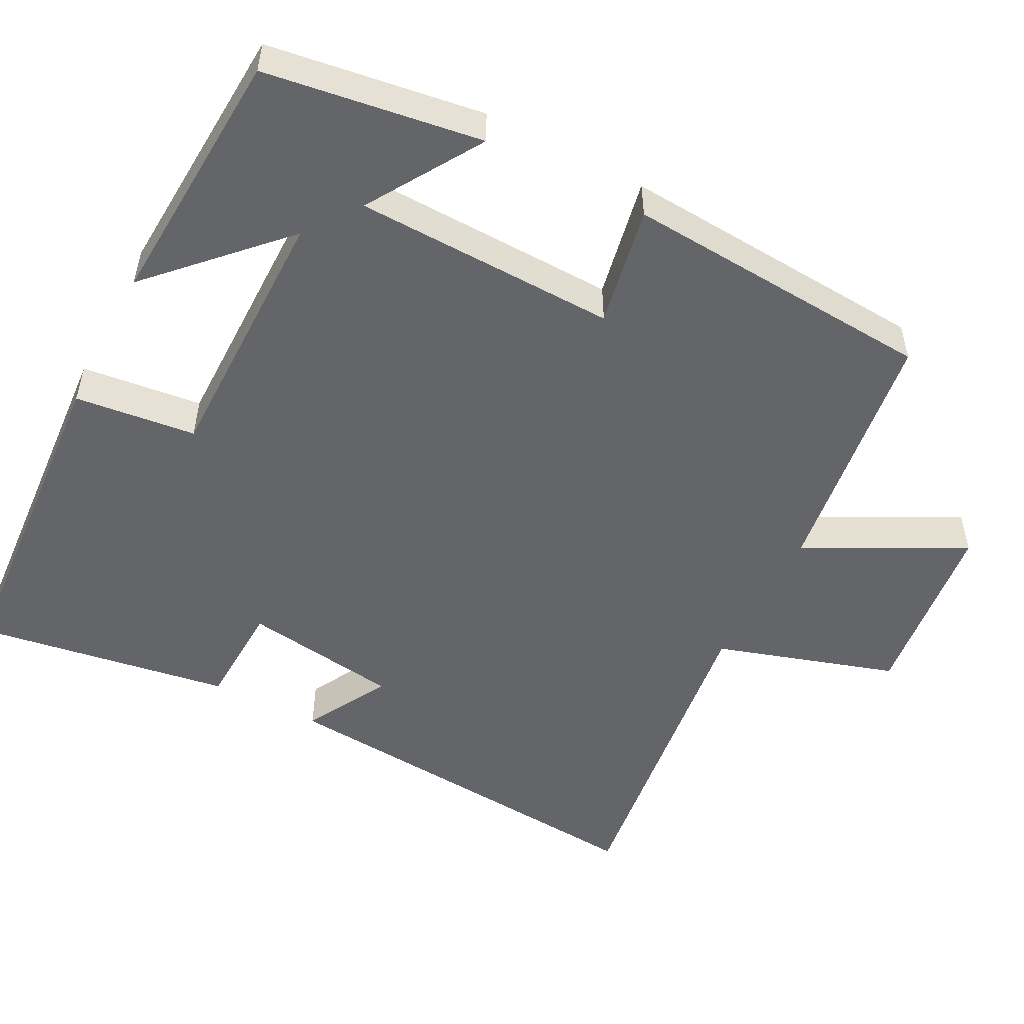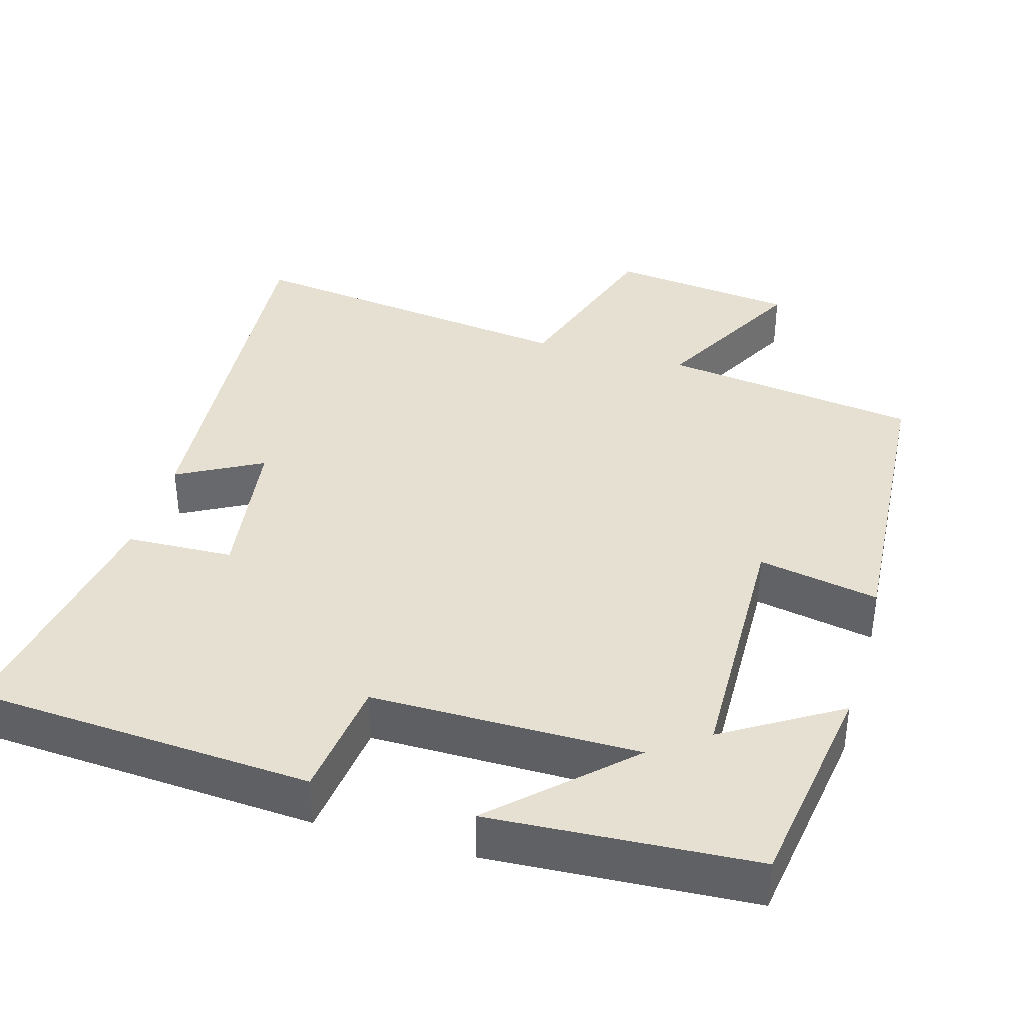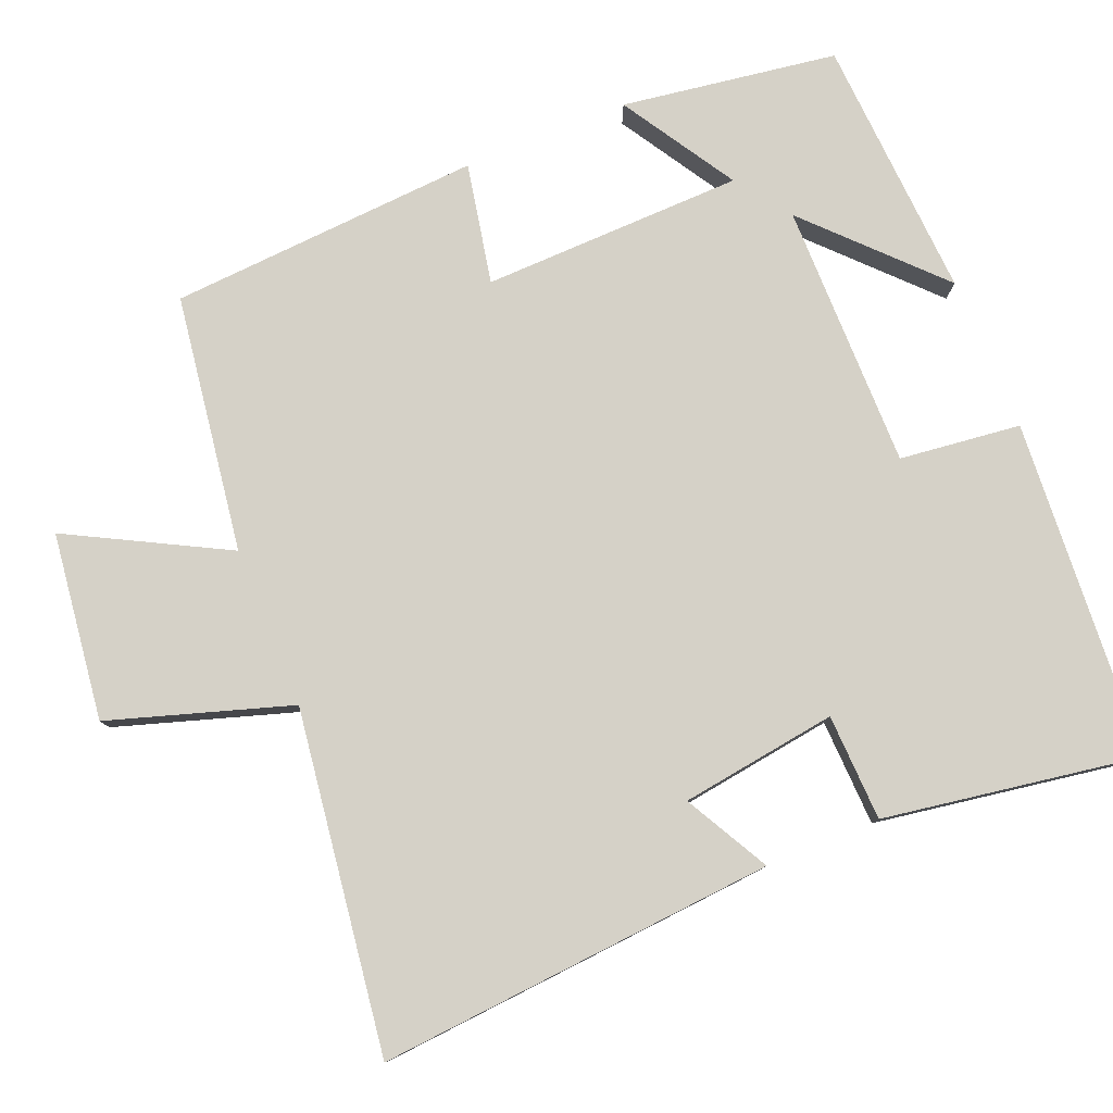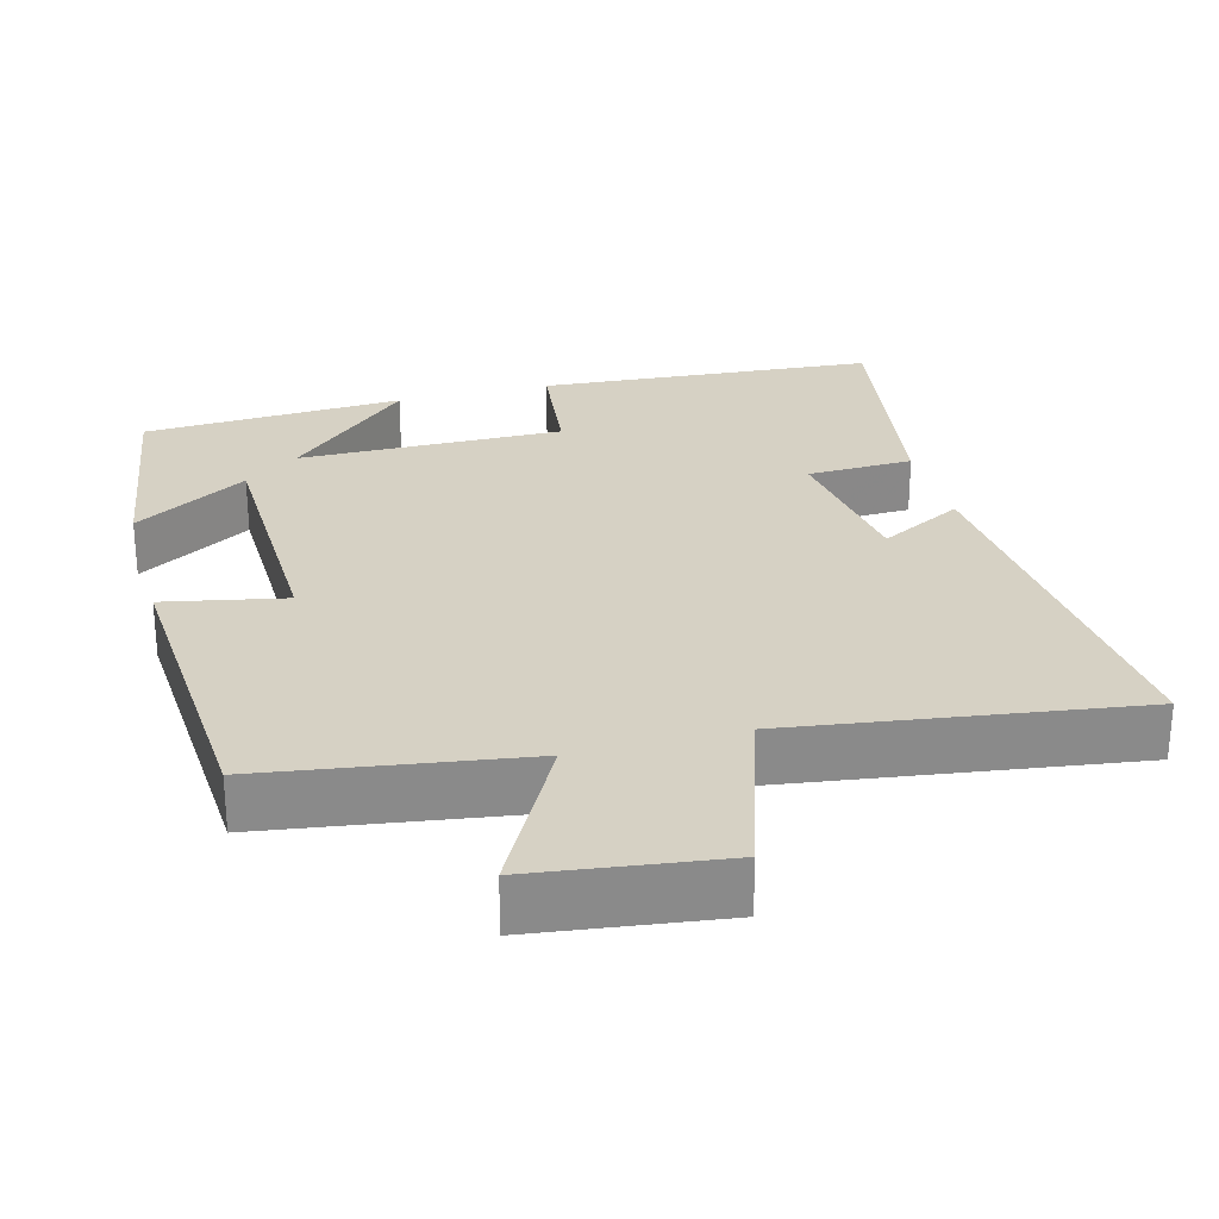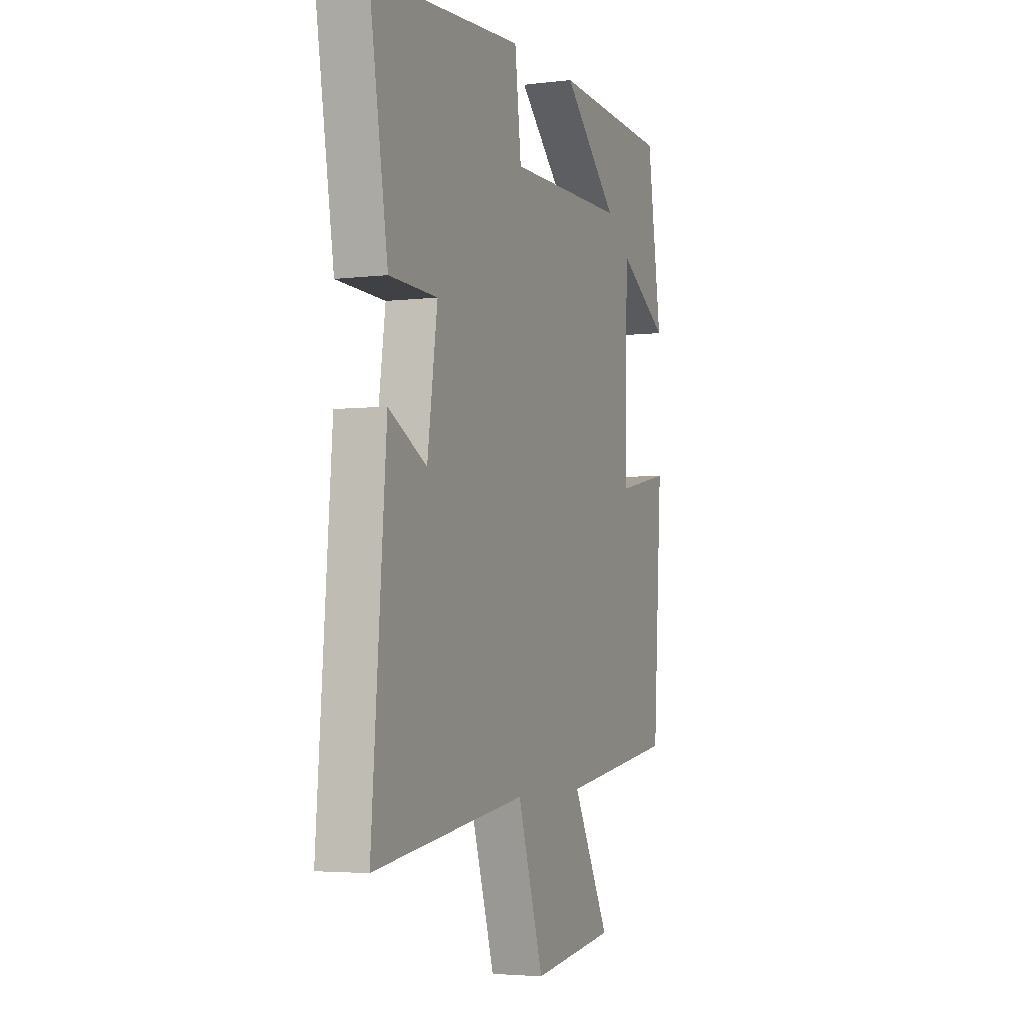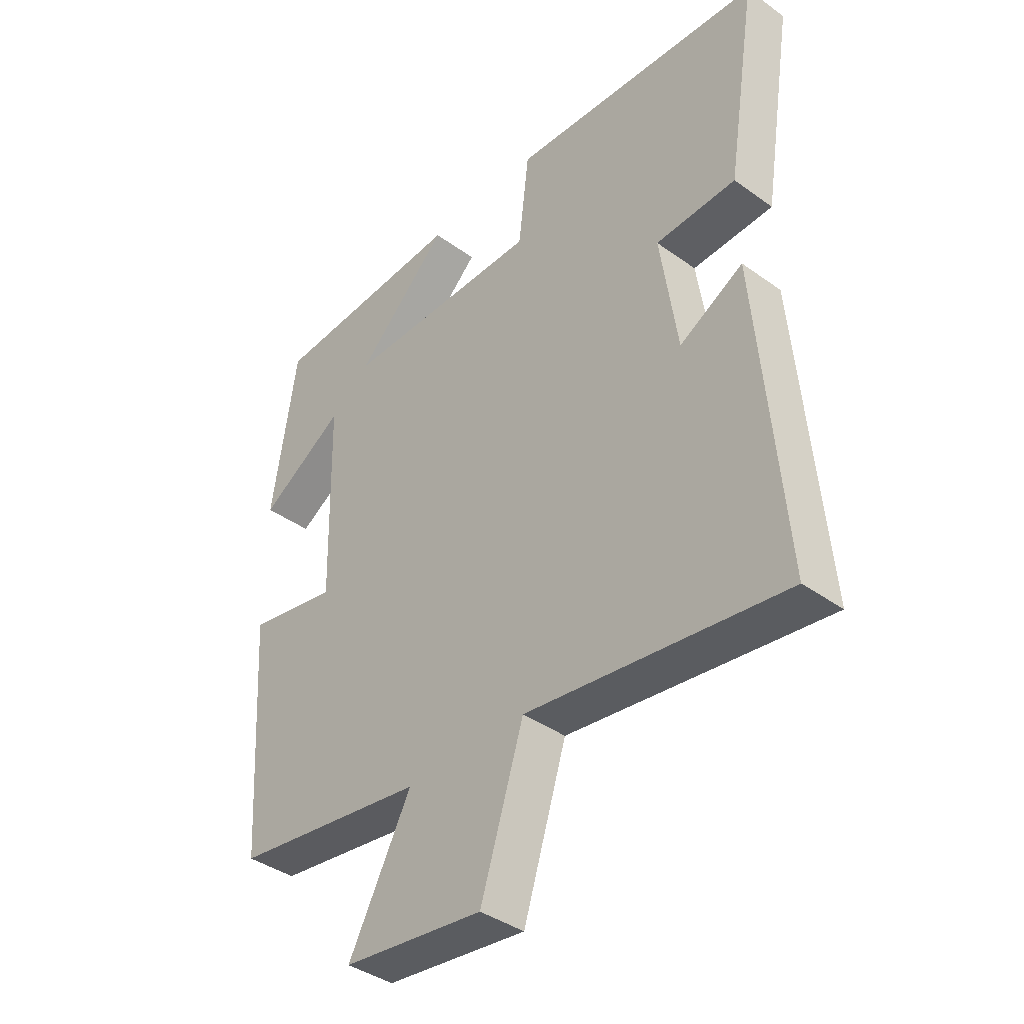
<metadata>
{"format":"obj","ext":"obj","renderer":"f3d","projection":"perspective","resolution":1024,"background":"white","views":[{"elev":-51.4,"azim":62.3,"up":"+Y"},{"elev":37.6,"azim":16.0,"up":"+Y"},{"elev":79.4,"azim":-112.3,"up":"+Y"},{"elev":26.9,"azim":165.1,"up":"+Y"},{"elev":-3.9,"azim":-68.0,"up":"+Z"},{"elev":-39.8,"azim":-131.7,"up":"+Z"}]}
</metadata>
<code>
v -0.543 0.07 -0.563
v -0.5 0.07 -0.029
v -0.387 0.07 -0.09
v -0.357 0.07 0.12
v -0.5 0.07 0.125
v -0.555 0.07 0.468
v -0.102 0.07 0.5
v -0.083 0.07 0.338
v 0.273 0.07 0.34
v 0.106 0.07 0.5
v 0.457 0.07 0.48
v 0.5 0.07 0.192
v 0.347 0.07 0.286
v 0.339 0.07 -0.064
v 0.5 0.07 -0.032
v 0.473 0.07 -0.45
v 0.129 0.07 -0.5
v 0.24 0.07 -0.71
v -0.01 0.07 -0.742
v -0.087 0.07 -0.5
v -0.543 0 -0.563
v -0.5 0 -0.029
v -0.387 0 -0.09
v -0.357 0 0.12
v -0.5 0 0.125
v -0.555 0 0.468
v -0.102 0 0.5
v -0.083 0 0.338
v 0.273 0 0.34
v 0.106 0 0.5
v 0.457 0 0.48
v 0.5 0 0.192
v 0.347 0 0.286
v 0.339 0 -0.064
v 0.5 0 -0.032
v 0.473 0 -0.45
v 0.129 0 -0.5
v 0.24 0 -0.71
v -0.01 0 -0.742
v -0.087 0 -0.5
f 17 18 19 20
f 16 17 20
f 15 16 20
f 14 15 20
f 13 14 20 1
f 11 12 13
f 10 11 13
f 9 10 13
f 8 9 13 1
f 6 7 8
f 5 6 8
f 4 5 8
f 3 4 8
f 3 8 1
f 1 2 3
f 40 39 38 37
f 40 37 36
f 40 36 35
f 40 35 34
f 21 40 34 33
f 33 32 31
f 33 31 30
f 33 30 29
f 21 33 29 28
f 28 27 26
f 28 26 25
f 28 25 24
f 28 24 23
f 21 28 23
f 23 22 21
f 1 21 22 2
f 2 22 23 3
f 3 23 24 4
f 4 24 25 5
f 5 25 26 6
f 6 26 27 7
f 7 27 28 8
f 8 28 29 9
f 9 29 30 10
f 10 30 31 11
f 11 31 32 12
f 12 32 33 13
f 13 33 34 14
f 14 34 35 15
f 15 35 36 16
f 16 36 37 17
f 17 37 38 18
f 18 38 39 19
f 19 39 40 20
f 20 40 21 1

</code>
